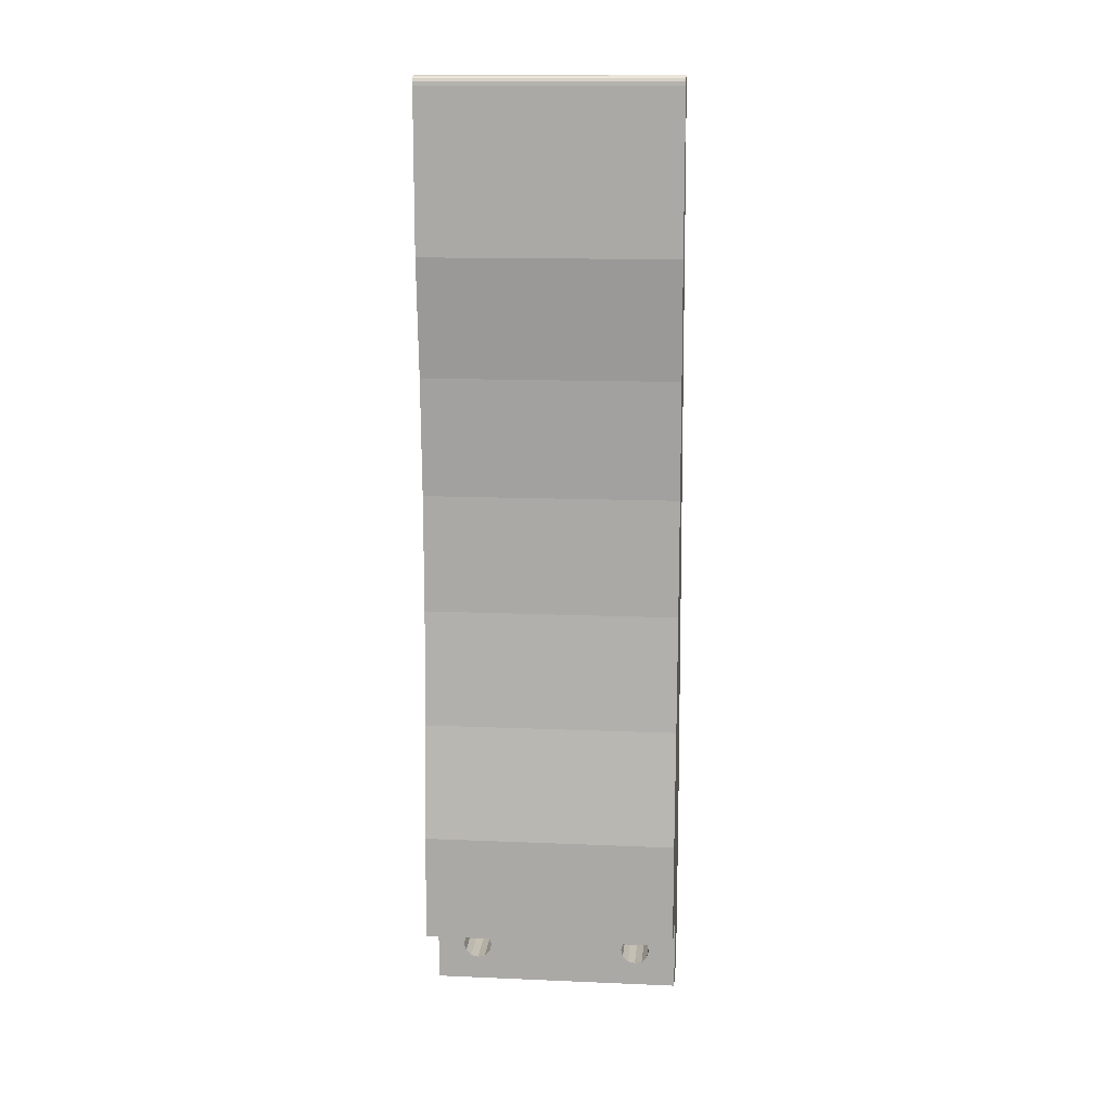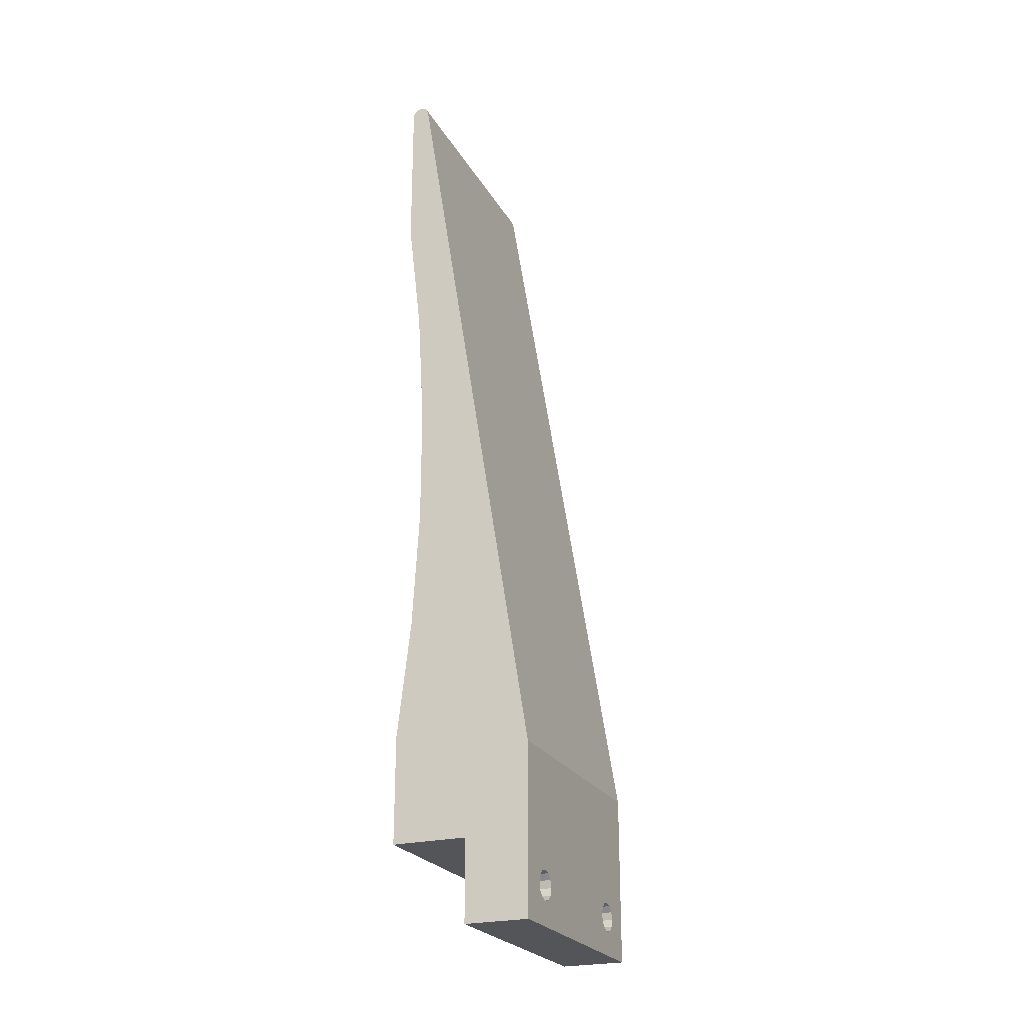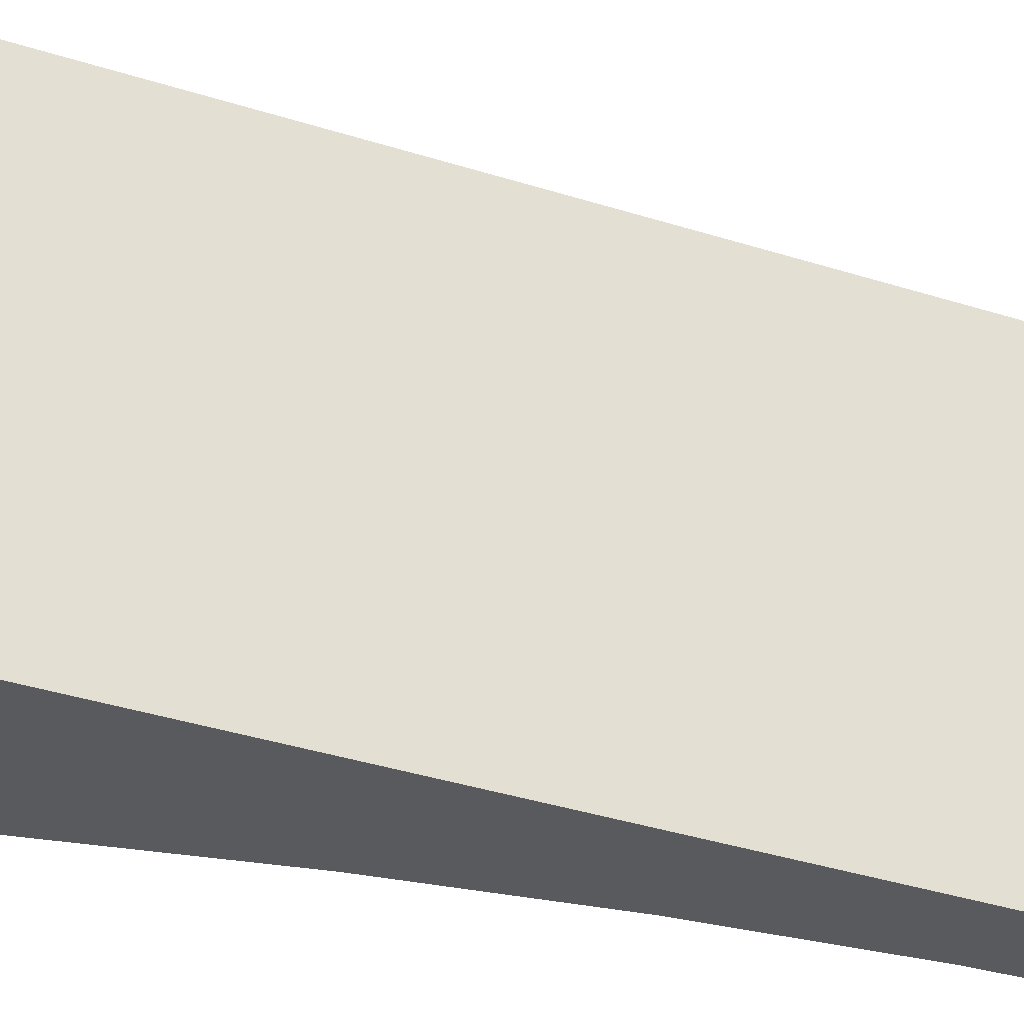
<metadata>
{"format":"obj","ext":"obj","renderer":"f3d","projection":"perspective","resolution":1024,"background":"white","views":[{"elev":13.4,"azim":-84.5,"up":"+Y"},{"elev":-24.1,"azim":23.0,"up":"+Y"},{"elev":-30.6,"azim":73.0,"up":"+Z"}]}
</metadata>
<code>
v 0.034 0.2823 -0.015
v 0.034 0.2696 -0.015
v 0.034 0.2823 0.015
v 0.034 0.2823 0.015
v 0.034 0.2696 -0.015
v 0.034 0.2696 0.015
v 0.034 0.2823 -0.015
v 0.034 0.2823 0.015
v 0.0356 0.2962 0.015
v 0.034 0.2823 -0.015
v 0.0356 0.2962 0.015
v 0.0356 0.2962 -0.015
v 0.0356 0.2962 -0.015
v 0.0356 0.2962 0.015
v 0.0364 0.3101 0.015
v 0.0356 0.2962 -0.015
v 0.0364 0.3101 0.015
v 0.0364 0.3101 -0.015
v 0.0364 0.3101 -0.015
v 0.0364 0.3101 0.015
v 0.0364 0.324 0.015
v 0.0364 0.3101 -0.015
v 0.0364 0.324 0.015
v 0.0364 0.324 -0.015
v 0.0364 0.324 -0.015
v 0.0364 0.324 0.015
v 0.03561 0.338 0.015
v 0.0364 0.324 -0.015
v 0.03561 0.338 0.015
v 0.03561 0.338 -0.015
v 0.03561 0.338 -0.015
v 0.03561 0.338 0.015
v 0.03402 0.3518 0.015
v 0.03561 0.338 -0.015
v 0.03402 0.3518 0.015
v 0.03402 0.3518 -0.015
v 0.03401 0.3705 -0.015
v 0.03402 0.3518 -0.015
v 0.03401 0.3705 0.015
v 0.03401 0.3705 0.015
v 0.03402 0.3518 -0.015
v 0.03402 0.3518 0.015
v 0.03401 0.3705 -0.015
v 0.03401 0.3705 0.015
v 0.03404 0.3709 0.015
v 0.03401 0.3705 -0.015
v 0.03404 0.3709 0.015
v 0.03404 0.3709 -0.015
v 0.03404 0.3709 -0.015
v 0.03404 0.3709 0.015
v 0.03425 0.3713 0.015
v 0.03404 0.3709 -0.015
v 0.03425 0.3713 0.015
v 0.03425 0.3713 -0.015
v 0.03425 0.3713 -0.015
v 0.03425 0.3713 0.015
v 0.03459 0.3716 0.015
v 0.03425 0.3713 -0.015
v 0.03459 0.3716 0.015
v 0.03459 0.3716 -0.015
v 0.03459 0.3716 -0.015
v 0.03459 0.3716 0.015
v 0.035 0.3716 0.015
v 0.03459 0.3716 -0.015
v 0.035 0.3716 0.015
v 0.035 0.3716 -0.015
v 0.03515 0.3716 -0.015
v 0.035 0.3716 -0.015
v 0.03515 0.3716 0.015
v 0.03515 0.3716 0.015
v 0.035 0.3716 -0.015
v 0.035 0.3716 0.015
v 0.03515 0.3716 -0.015
v 0.03515 0.3716 0.015
v 0.0356 0.3715 0.015
v 0.03515 0.3716 -0.015
v 0.0356 0.3715 0.015
v 0.0356 0.3715 -0.015
v 0.0356 0.3715 -0.015
v 0.0356 0.3715 0.015
v 0.03596 0.3712 0.015
v 0.0356 0.3715 -0.015
v 0.03596 0.3712 0.015
v 0.03596 0.3712 -0.015
v 0.03596 0.3712 -0.015
v 0.03596 0.3712 0.015
v 0.03614 0.3708 0.015
v 0.03596 0.3712 -0.015
v 0.03614 0.3708 0.015
v 0.03614 0.3708 -0.015
v 0.0506 0.28 -0.015
v 0.03614 0.3708 -0.015
v 0.0506 0.28 0.015
v 0.0506 0.28 0.015
v 0.03614 0.3708 -0.015
v 0.03614 0.3708 0.015
v 0.0506 0.2631 0.01087
v 0.0506 0.2638 0.01152
v 0.0506 0.26 0.015
v 0.0506 0.26 0.015
v 0.0506 0.2638 0.01152
v 0.0506 0.2646 0.01175
v 0.0506 0.26 0.015
v 0.0506 0.2646 0.01175
v 0.0506 0.28 0.015
v 0.0506 0.28 0.015
v 0.0506 0.2646 0.01175
v 0.0506 0.2655 0.01152
v 0.0506 0.2655 0.01152
v 0.0506 0.2662 0.01087
v 0.0506 0.28 0.015
v 0.0506 0.28 0.015
v 0.0506 0.2662 0.01087
v 0.0506 0.2664 0.01
v 0.0506 0.28 0.015
v 0.0506 0.2664 0.01
v 0.0506 0.28 -0.015
v 0.0506 0.28 -0.015
v 0.0506 0.2664 0.01
v 0.0506 0.2662 0.009125
v 0.0506 0.28 -0.015
v 0.0506 0.2662 0.009125
v 0.0506 0.2655 0.008484
v 0.0506 0.28 -0.015
v 0.0506 0.2662 -0.009125
v 0.0506 0.2664 -0.01
v 0.0506 0.2646 -0.01175
v 0.0506 0.26 -0.015
v 0.0506 0.2655 -0.01152
v 0.0506 0.2655 -0.01152
v 0.0506 0.26 -0.015
v 0.0506 0.28 -0.015
v 0.0506 0.2655 -0.01152
v 0.0506 0.28 -0.015
v 0.0506 0.2662 -0.01087
v 0.0506 0.2662 -0.01087
v 0.0506 0.28 -0.015
v 0.0506 0.2664 -0.01
v 0.0506 0.2662 -0.009125
v 0.0506 0.28 -0.015
v 0.0506 0.2655 -0.008484
v 0.0506 0.2655 -0.008484
v 0.0506 0.28 -0.015
v 0.0506 0.2655 0.008484
v 0.0506 0.2655 -0.008484
v 0.0506 0.2655 0.008484
v 0.0506 0.2646 -0.00825
v 0.0506 0.2646 -0.00825
v 0.0506 0.2655 0.008484
v 0.0506 0.2646 0.00825
v 0.0506 0.2646 -0.00825
v 0.0506 0.2646 0.00825
v 0.0506 0.2638 -0.008484
v 0.0506 0.2631 0.01087
v 0.0506 0.26 0.015
v 0.0506 0.2629 0.01
v 0.0506 0.2629 0.01
v 0.0506 0.26 0.015
v 0.0506 0.26 -0.015
v 0.0506 0.2629 0.01
v 0.0506 0.26 -0.015
v 0.0506 0.2631 0.009125
v 0.0506 0.2646 -0.01175
v 0.0506 0.2638 -0.01152
v 0.0506 0.26 -0.015
v 0.0506 0.26 -0.015
v 0.0506 0.2638 -0.01152
v 0.0506 0.2631 -0.01087
v 0.0506 0.26 -0.015
v 0.0506 0.2631 -0.01087
v 0.0506 0.2629 -0.01
v 0.0506 0.2631 0.009125
v 0.0506 0.26 -0.015
v 0.0506 0.2638 0.008484
v 0.0506 0.2638 0.008484
v 0.0506 0.26 -0.015
v 0.0506 0.2629 -0.01
v 0.0506 0.2638 0.008484
v 0.0506 0.2629 -0.01
v 0.0506 0.2646 0.00825
v 0.0506 0.2646 0.00825
v 0.0506 0.2629 -0.01
v 0.0506 0.2631 -0.009125
v 0.0506 0.2646 0.00825
v 0.0506 0.2631 -0.009125
v 0.0506 0.2638 -0.008484
v 0.043 0.26 -0.015
v 0.0506 0.26 -0.015
v 0.043 0.26 0.015
v 0.043 0.26 0.015
v 0.0506 0.26 -0.015
v 0.0506 0.26 0.015
v 0.043 0.2664 0.01
v 0.043 0.2696 0.015
v 0.043 0.2662 0.009125
v 0.043 0.2662 0.009125
v 0.043 0.2696 0.015
v 0.043 0.2696 -0.015
v 0.043 0.2662 0.009125
v 0.043 0.2696 -0.015
v 0.043 0.2655 0.008484
v 0.043 0.2646 0.01175
v 0.043 0.26 0.015
v 0.043 0.2655 0.01152
v 0.043 0.2655 0.01152
v 0.043 0.26 0.015
v 0.043 0.2696 0.015
v 0.043 0.2655 0.01152
v 0.043 0.2696 0.015
v 0.043 0.2662 0.01087
v 0.043 0.2662 0.01087
v 0.043 0.2696 0.015
v 0.043 0.2664 0.01
v 0.043 0.2629 -0.01
v 0.043 0.26 -0.015
v 0.043 0.26 0.015
v 0.043 0.26 -0.015
v 0.043 0.2646 -0.01175
v 0.043 0.2696 -0.015
v 0.043 0.2696 -0.015
v 0.043 0.2646 -0.01175
v 0.043 0.2655 -0.01152
v 0.043 0.2696 -0.015
v 0.043 0.2655 -0.01152
v 0.043 0.2662 -0.01087
v 0.043 0.2629 -0.01
v 0.043 0.2631 -0.01087
v 0.043 0.26 -0.015
v 0.043 0.26 -0.015
v 0.043 0.2631 -0.01087
v 0.043 0.2638 -0.01152
v 0.043 0.26 -0.015
v 0.043 0.2638 -0.01152
v 0.043 0.2646 -0.01175
v 0.043 0.2646 0.01175
v 0.043 0.2638 0.01152
v 0.043 0.26 0.015
v 0.043 0.26 0.015
v 0.043 0.2638 0.01152
v 0.043 0.2631 0.01087
v 0.043 0.26 0.015
v 0.043 0.2631 0.01087
v 0.043 0.2629 0.01
v 0.043 0.2631 0.009125
v 0.043 0.2646 -0.00825
v 0.043 0.2629 0.01
v 0.043 0.2629 0.01
v 0.043 0.2646 -0.00825
v 0.043 0.2638 -0.008484
v 0.043 0.2629 0.01
v 0.043 0.2638 -0.008484
v 0.043 0.26 0.015
v 0.043 0.26 0.015
v 0.043 0.2638 -0.008484
v 0.043 0.2631 -0.009125
v 0.043 0.26 0.015
v 0.043 0.2631 -0.009125
v 0.043 0.2629 -0.01
v 0.043 0.2631 0.009125
v 0.043 0.2638 0.008484
v 0.043 0.2646 -0.00825
v 0.043 0.2646 -0.00825
v 0.043 0.2638 0.008484
v 0.043 0.2646 0.00825
v 0.043 0.2646 -0.00825
v 0.043 0.2646 0.00825
v 0.043 0.2655 -0.008484
v 0.043 0.2655 -0.008484
v 0.043 0.2646 0.00825
v 0.043 0.2655 0.008484
v 0.043 0.2655 -0.008484
v 0.043 0.2655 0.008484
v 0.043 0.2662 -0.009125
v 0.043 0.2662 -0.009125
v 0.043 0.2655 0.008484
v 0.043 0.2696 -0.015
v 0.043 0.2662 -0.009125
v 0.043 0.2696 -0.015
v 0.043 0.2664 -0.01
v 0.043 0.2664 -0.01
v 0.043 0.2696 -0.015
v 0.043 0.2662 -0.01087
v 0.034 0.2696 -0.015
v 0.043 0.2696 -0.015
v 0.034 0.2696 0.015
v 0.034 0.2696 0.015
v 0.043 0.2696 -0.015
v 0.043 0.2696 0.015
v 0.0356 0.3715 -0.015
v 0.03596 0.3712 -0.015
v 0.03614 0.3708 -0.015
v 0.0506 0.26 -0.015
v 0.043 0.26 -0.015
v 0.0506 0.28 -0.015
v 0.0506 0.28 -0.015
v 0.043 0.26 -0.015
v 0.043 0.2696 -0.015
v 0.0356 0.2962 -0.015
v 0.0364 0.3101 -0.015
v 0.0506 0.28 -0.015
v 0.0506 0.28 -0.015
v 0.0364 0.3101 -0.015
v 0.0364 0.324 -0.015
v 0.043 0.2696 -0.015
v 0.034 0.2696 -0.015
v 0.0506 0.28 -0.015
v 0.0506 0.28 -0.015
v 0.034 0.2696 -0.015
v 0.034 0.2823 -0.015
v 0.0506 0.28 -0.015
v 0.034 0.2823 -0.015
v 0.0356 0.2962 -0.015
v 0.03401 0.3705 -0.015
v 0.035 0.3716 -0.015
v 0.03515 0.3716 -0.015
v 0.03459 0.3716 -0.015
v 0.035 0.3716 -0.015
v 0.03425 0.3713 -0.015
v 0.03425 0.3713 -0.015
v 0.035 0.3716 -0.015
v 0.03401 0.3705 -0.015
v 0.03425 0.3713 -0.015
v 0.03401 0.3705 -0.015
v 0.03404 0.3709 -0.015
v 0.03515 0.3716 -0.015
v 0.0356 0.3715 -0.015
v 0.03401 0.3705 -0.015
v 0.03401 0.3705 -0.015
v 0.0356 0.3715 -0.015
v 0.03614 0.3708 -0.015
v 0.03401 0.3705 -0.015
v 0.03614 0.3708 -0.015
v 0.03402 0.3518 -0.015
v 0.03402 0.3518 -0.015
v 0.03614 0.3708 -0.015
v 0.0506 0.28 -0.015
v 0.03402 0.3518 -0.015
v 0.0506 0.28 -0.015
v 0.03561 0.338 -0.015
v 0.03561 0.338 -0.015
v 0.0506 0.28 -0.015
v 0.0364 0.324 -0.015
v 0.043 0.26 0.015
v 0.0506 0.26 0.015
v 0.043 0.2696 0.015
v 0.043 0.2696 0.015
v 0.0506 0.26 0.015
v 0.0506 0.28 0.015
v 0.0364 0.3101 0.015
v 0.0506 0.28 0.015
v 0.0364 0.324 0.015
v 0.0364 0.324 0.015
v 0.0506 0.28 0.015
v 0.03561 0.338 0.015
v 0.03515 0.3716 0.015
v 0.035 0.3716 0.015
v 0.03401 0.3705 0.015
v 0.034 0.2696 0.015
v 0.043 0.2696 0.015
v 0.034 0.2823 0.015
v 0.034 0.2823 0.015
v 0.043 0.2696 0.015
v 0.0506 0.28 0.015
v 0.034 0.2823 0.015
v 0.0506 0.28 0.015
v 0.0356 0.2962 0.015
v 0.0356 0.2962 0.015
v 0.0506 0.28 0.015
v 0.0364 0.3101 0.015
v 0.03515 0.3716 0.015
v 0.03401 0.3705 0.015
v 0.0356 0.3715 0.015
v 0.035 0.3716 0.015
v 0.03459 0.3716 0.015
v 0.03401 0.3705 0.015
v 0.03401 0.3705 0.015
v 0.03459 0.3716 0.015
v 0.03425 0.3713 0.015
v 0.03401 0.3705 0.015
v 0.03425 0.3713 0.015
v 0.03404 0.3709 0.015
v 0.03561 0.338 0.015
v 0.0506 0.28 0.015
v 0.03402 0.3518 0.015
v 0.03402 0.3518 0.015
v 0.0506 0.28 0.015
v 0.03614 0.3708 0.015
v 0.03402 0.3518 0.015
v 0.03614 0.3708 0.015
v 0.03401 0.3705 0.015
v 0.03401 0.3705 0.015
v 0.03614 0.3708 0.015
v 0.03596 0.3712 0.015
v 0.03401 0.3705 0.015
v 0.03596 0.3712 0.015
v 0.0356 0.3715 0.015
v 0.043 0.2638 0.008484
v 0.0506 0.2646 0.00825
v 0.043 0.2646 0.00825
v 0.043 0.2646 0.00825
v 0.0506 0.2646 0.00825
v 0.0506 0.2655 0.008484
v 0.043 0.2646 0.00825
v 0.0506 0.2655 0.008484
v 0.043 0.2655 0.008484
v 0.043 0.2655 0.008484
v 0.0506 0.2655 0.008484
v 0.0506 0.2662 0.009125
v 0.043 0.2655 0.008484
v 0.0506 0.2662 0.009125
v 0.043 0.2662 0.009125
v 0.043 0.2662 0.009125
v 0.0506 0.2662 0.009125
v 0.0506 0.2664 0.01
v 0.043 0.2662 0.009125
v 0.0506 0.2664 0.01
v 0.043 0.2664 0.01
v 0.043 0.2664 0.01
v 0.0506 0.2664 0.01
v 0.0506 0.2662 0.01087
v 0.043 0.2664 0.01
v 0.0506 0.2662 0.01087
v 0.043 0.2662 0.01087
v 0.043 0.2662 0.01087
v 0.0506 0.2662 0.01087
v 0.0506 0.2655 0.01152
v 0.043 0.2662 0.01087
v 0.0506 0.2655 0.01152
v 0.043 0.2655 0.01152
v 0.043 0.2655 0.01152
v 0.0506 0.2655 0.01152
v 0.0506 0.2646 0.01175
v 0.043 0.2655 0.01152
v 0.0506 0.2646 0.01175
v 0.043 0.2646 0.01175
v 0.043 0.2646 0.01175
v 0.0506 0.2646 0.01175
v 0.0506 0.2638 0.01152
v 0.043 0.2646 0.01175
v 0.0506 0.2638 0.01152
v 0.043 0.2638 0.01152
v 0.043 0.2638 0.01152
v 0.0506 0.2638 0.01152
v 0.0506 0.2631 0.01087
v 0.043 0.2638 0.01152
v 0.0506 0.2631 0.01087
v 0.043 0.2631 0.01087
v 0.043 0.2631 0.01087
v 0.0506 0.2631 0.01087
v 0.0506 0.2629 0.01
v 0.043 0.2631 0.01087
v 0.0506 0.2629 0.01
v 0.043 0.2629 0.01
v 0.043 0.2629 0.01
v 0.0506 0.2629 0.01
v 0.0506 0.2631 0.009125
v 0.043 0.2629 0.01
v 0.0506 0.2631 0.009125
v 0.043 0.2631 0.009125
v 0.043 0.2631 0.009125
v 0.0506 0.2631 0.009125
v 0.0506 0.2638 0.008484
v 0.043 0.2631 0.009125
v 0.0506 0.2638 0.008484
v 0.043 0.2638 0.008484
v 0.043 0.2638 0.008484
v 0.0506 0.2638 0.008484
v 0.0506 0.2646 0.00825
v 0.043 0.2638 -0.01152
v 0.0506 0.2646 -0.01175
v 0.043 0.2646 -0.01175
v 0.043 0.2646 -0.01175
v 0.0506 0.2646 -0.01175
v 0.0506 0.2655 -0.01152
v 0.043 0.2646 -0.01175
v 0.0506 0.2655 -0.01152
v 0.043 0.2655 -0.01152
v 0.043 0.2655 -0.01152
v 0.0506 0.2655 -0.01152
v 0.0506 0.2662 -0.01087
v 0.043 0.2655 -0.01152
v 0.0506 0.2662 -0.01087
v 0.043 0.2662 -0.01087
v 0.043 0.2662 -0.01087
v 0.0506 0.2662 -0.01087
v 0.0506 0.2664 -0.01
v 0.043 0.2662 -0.01087
v 0.0506 0.2664 -0.01
v 0.043 0.2664 -0.01
v 0.043 0.2664 -0.01
v 0.0506 0.2664 -0.01
v 0.0506 0.2662 -0.009125
v 0.043 0.2664 -0.01
v 0.0506 0.2662 -0.009125
v 0.043 0.2662 -0.009125
v 0.043 0.2662 -0.009125
v 0.0506 0.2662 -0.009125
v 0.0506 0.2655 -0.008484
v 0.043 0.2662 -0.009125
v 0.0506 0.2655 -0.008484
v 0.043 0.2655 -0.008484
v 0.043 0.2655 -0.008484
v 0.0506 0.2655 -0.008484
v 0.0506 0.2646 -0.00825
v 0.043 0.2655 -0.008484
v 0.0506 0.2646 -0.00825
v 0.043 0.2646 -0.00825
v 0.043 0.2646 -0.00825
v 0.0506 0.2646 -0.00825
v 0.0506 0.2638 -0.008484
v 0.043 0.2646 -0.00825
v 0.0506 0.2638 -0.008484
v 0.043 0.2638 -0.008484
v 0.043 0.2638 -0.008484
v 0.0506 0.2638 -0.008484
v 0.0506 0.2631 -0.009125
v 0.043 0.2638 -0.008484
v 0.0506 0.2631 -0.009125
v 0.043 0.2631 -0.009125
v 0.043 0.2631 -0.009125
v 0.0506 0.2631 -0.009125
v 0.0506 0.2629 -0.01
v 0.043 0.2631 -0.009125
v 0.0506 0.2629 -0.01
v 0.043 0.2629 -0.01
v 0.043 0.2629 -0.01
v 0.0506 0.2629 -0.01
v 0.0506 0.2631 -0.01087
v 0.043 0.2629 -0.01
v 0.0506 0.2631 -0.01087
v 0.043 0.2631 -0.01087
v 0.043 0.2631 -0.01087
v 0.0506 0.2631 -0.01087
v 0.0506 0.2638 -0.01152
v 0.043 0.2631 -0.01087
v 0.0506 0.2638 -0.01152
v 0.043 0.2638 -0.01152
v 0.043 0.2638 -0.01152
v 0.0506 0.2638 -0.01152
v 0.0506 0.2646 -0.01175
f 1 2 3
f 4 5 6
f 7 8 9
f 10 11 12
f 13 14 15
f 16 17 18
f 19 20 21
f 22 23 24
f 25 26 27
f 28 29 30
f 31 32 33
f 34 35 36
f 37 38 39
f 40 41 42
f 43 44 45
f 46 47 48
f 49 50 51
f 52 53 54
f 55 56 57
f 58 59 60
f 61 62 63
f 64 65 66
f 67 68 69
f 70 71 72
f 73 74 75
f 76 77 78
f 79 80 81
f 82 83 84
f 85 86 87
f 88 89 90
f 91 92 93
f 94 95 96
f 97 98 99
f 100 101 102
f 103 104 105
f 106 107 108
f 109 110 111
f 112 113 114
f 115 116 117
f 118 119 120
f 121 122 123
f 124 125 126
f 127 128 129
f 130 131 132
f 133 134 135
f 136 137 138
f 139 140 141
f 142 143 144
f 145 146 147
f 148 149 150
f 151 152 153
f 154 155 156
f 157 158 159
f 160 161 162
f 163 164 165
f 166 167 168
f 169 170 171
f 172 173 174
f 175 176 177
f 178 179 180
f 181 182 183
f 184 185 186
f 187 188 189
f 190 191 192
f 193 194 195
f 196 197 198
f 199 200 201
f 202 203 204
f 205 206 207
f 208 209 210
f 211 212 213
f 214 215 216
f 217 218 219
f 220 221 222
f 223 224 225
f 226 227 228
f 229 230 231
f 232 233 234
f 235 236 237
f 238 239 240
f 241 242 243
f 244 245 246
f 247 248 249
f 250 251 252
f 253 254 255
f 256 257 258
f 259 260 261
f 262 263 264
f 265 266 267
f 268 269 270
f 271 272 273
f 274 275 276
f 277 278 279
f 280 281 282
f 283 284 285
f 286 287 288
f 289 290 291
f 292 293 294
f 295 296 297
f 298 299 300
f 301 302 303
f 304 305 306
f 307 308 309
f 310 311 312
f 313 314 315
f 316 317 318
f 319 320 321
f 322 323 324
f 325 326 327
f 328 329 330
f 331 332 333
f 334 335 336
f 337 338 339
f 340 341 342
f 343 344 345
f 346 347 348
f 349 350 351
f 352 353 354
f 355 356 357
f 358 359 360
f 361 362 363
f 364 365 366
f 367 368 369
f 370 371 372
f 373 374 375
f 376 377 378
f 379 380 381
f 382 383 384
f 385 386 387
f 388 389 390
f 391 392 393
f 394 395 396
f 397 398 399
f 400 401 402
f 403 404 405
f 406 407 408
f 409 410 411
f 412 413 414
f 415 416 417
f 418 419 420
f 421 422 423
f 424 425 426
f 427 428 429
f 430 431 432
f 433 434 435
f 436 437 438
f 439 440 441
f 442 443 444
f 445 446 447
f 448 449 450
f 451 452 453
f 454 455 456
f 457 458 459
f 460 461 462
f 463 464 465
f 466 467 468
f 469 470 471
f 472 473 474
f 475 476 477
f 478 479 480
f 481 482 483
f 484 485 486
f 487 488 489
f 490 491 492
f 493 494 495
f 496 497 498
f 499 500 501
f 502 503 504
f 505 506 507
f 508 509 510
f 511 512 513
f 514 515 516
f 517 518 519
f 520 521 522
f 523 524 525
f 526 527 528
f 529 530 531
f 532 533 534
f 535 536 537
f 538 539 540

</code>
